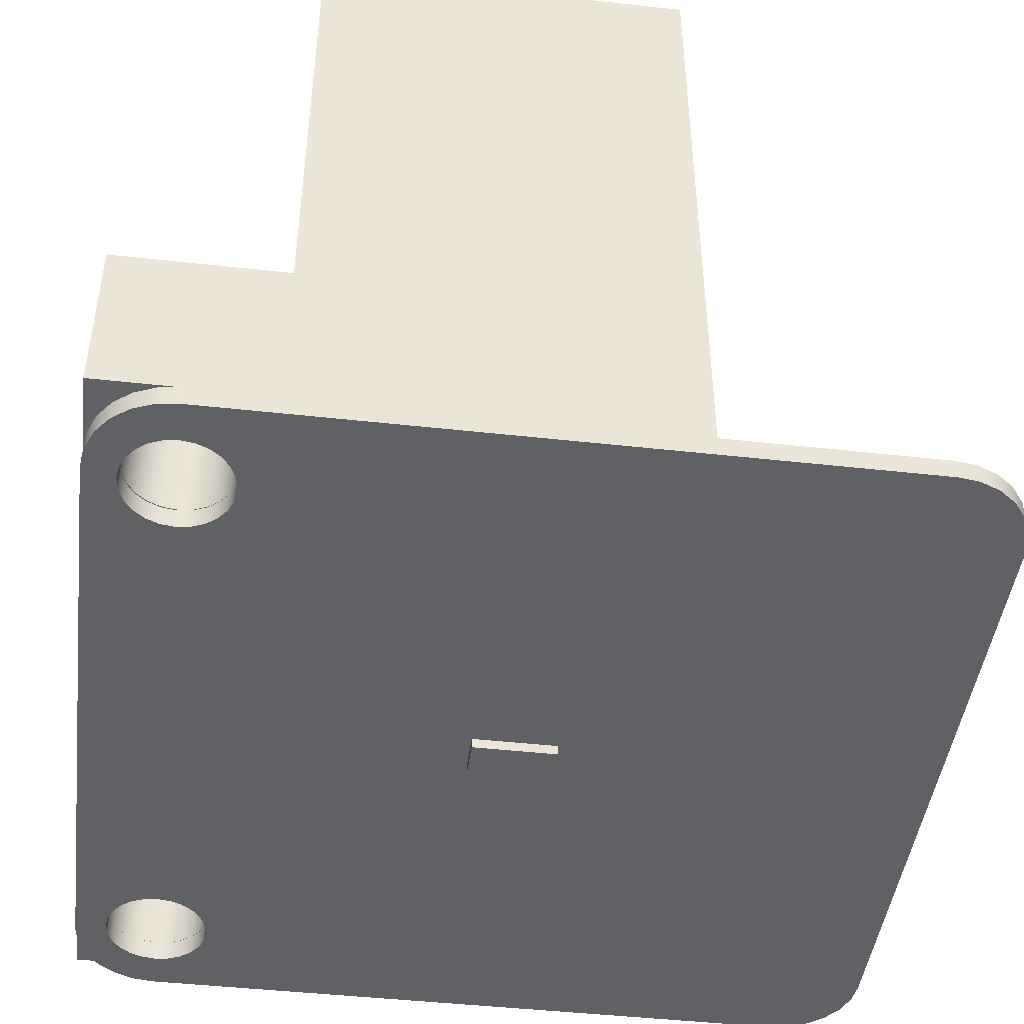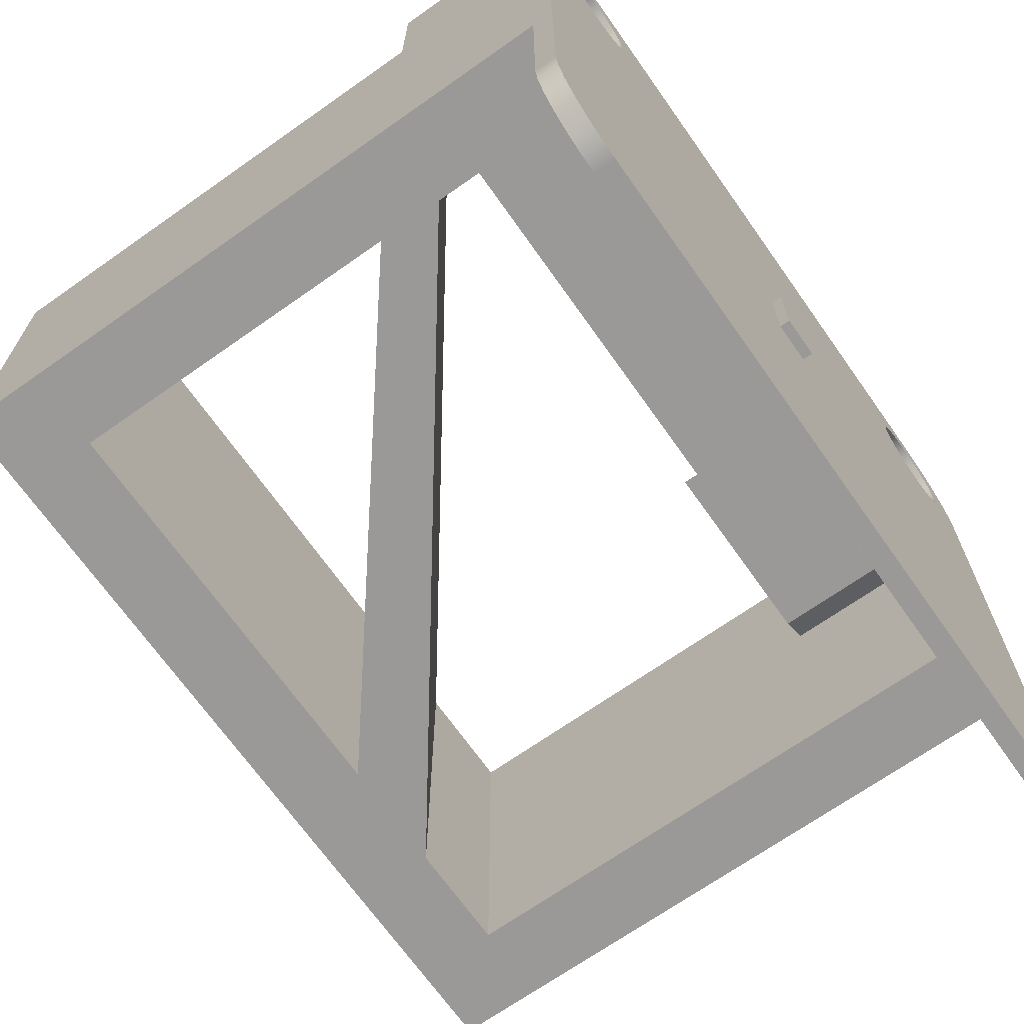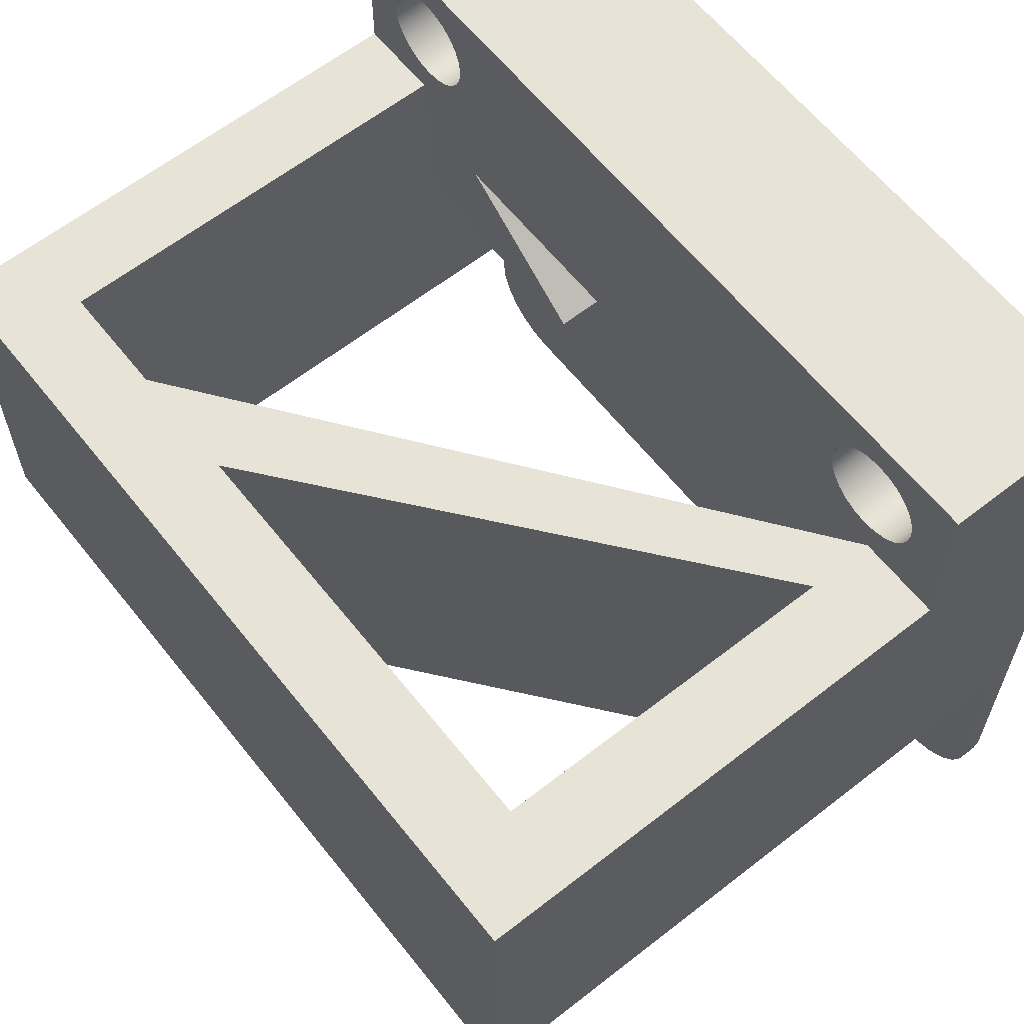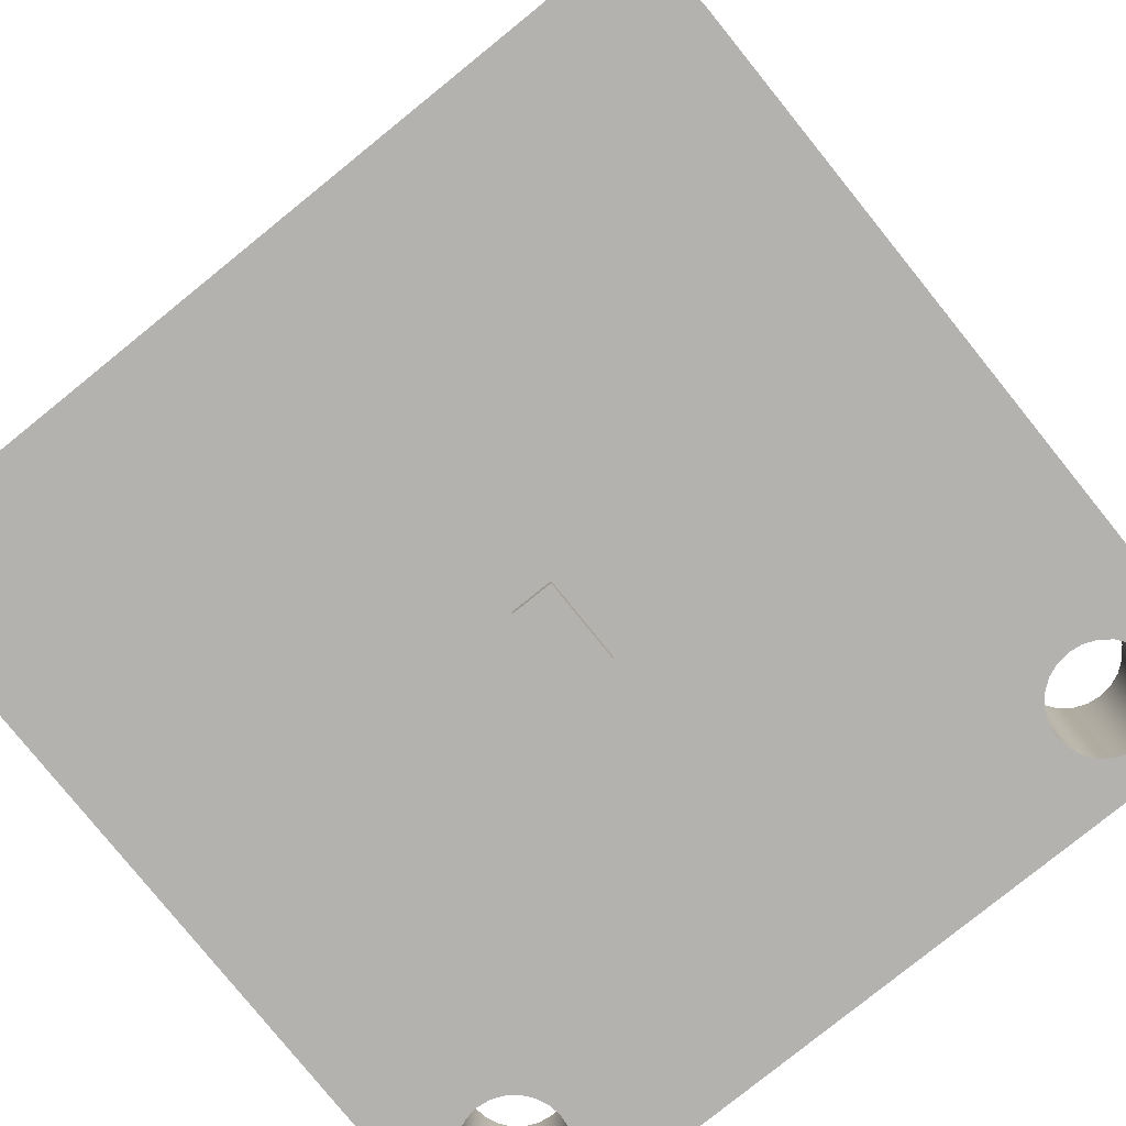
<metadata>
{"format":"obj","ext":"obj","renderer":"f3d","projection":"perspective","resolution":1024,"background":"white","views":[{"elev":-45.8,"azim":-97.3,"up":"+Z"},{"elev":-69.0,"azim":125.2,"up":"+Y"},{"elev":62.1,"azim":51.6,"up":"+Y"},{"elev":-79.8,"azim":38.9,"up":"+Z"}]}
</metadata>
<code>
g Body1
v 8 -13.5 -0.4974
v 8.518 -13.43 -0.4974
v 9 -13.23 -0.4974
v 9.414 -12.91 -0.4974
v 9.732 -12.5 -0.4974
v 9.932 -12.02 -0.4974
v 10 -11.5 -0.4974
v 10 -11.5 0.002588
v 9.932 -12.02 0.002588
v 9.732 -12.5 0.002588
v 9.414 -12.91 0.002588
v 9 -13.23 0.002588
v 8.518 -13.43 0.002588
v 8 -13.5 0.002588
v -8 -13.5 0.002588
v -8 -13.5 -0.4974
v 9 4.496 0.002588
v 8.957 4.173 0.002588
v 8.833 3.871 0.002588
v 8.634 3.612 0.002588
v 8.375 3.414 0.002588
v 8.074 3.289 0.002588
v 7.75 3.246 0.002588
v 7.427 3.289 0.002588
v 7.125 3.414 0.002588
v 6.867 3.612 0.002588
v 6.668 3.871 0.002588
v 6.543 4.173 0.002588
v 6.5 4.496 0.002588
v 6.543 4.819 0.002588
v 6.668 5.121 0.002588
v 6.867 5.38 0.002588
v 7.125 5.578 0.002588
v 7.427 5.703 0.002588
v 7.75 5.746 0.002588
v 8.074 5.703 0.002588
v 8.375 5.578 0.002588
v 8.634 5.38 0.002588
v 8.833 5.121 0.002588
v 8.957 4.819 0.002588
v -6.5 4.496 0.002588
v -6.543 4.173 0.002588
v -6.668 3.871 0.002588
v -6.867 3.612 0.002588
v -7.125 3.414 0.002588
v -7.427 3.289 0.002588
v -7.75 3.246 0.002588
v -8.074 3.289 0.002588
v -8.375 3.414 0.002588
v -8.634 3.612 0.002588
v -8.833 3.871 0.002588
v -8.957 4.173 0.002588
v -9 4.496 0.002588
v -8.957 4.819 0.002588
v -8.833 5.121 0.002588
v -8.634 5.38 0.002588
v -8.375 5.578 0.002588
v -8.074 5.703 0.002588
v -7.75 5.746 0.002588
v -7.427 5.703 0.002588
v -7.125 5.578 0.002588
v -6.867 5.38 0.002588
v -6.668 5.121 0.002588
v -6.543 4.819 0.002588
v 10 4.5 0.002588
v 9.932 5.018 0.002588
v 9.732 5.5 0.002588
v 9.414 5.914 0.002588
v 9 6.232 0.002588
v 8.518 6.432 0.002588
v 8 6.5 0.002588
v -8 6.5 0.002588
v -8.518 6.432 0.002588
v -9 6.232 0.002588
v -9.414 5.914 0.002588
v -9.732 5.5 0.002588
v -9.932 5.018 0.002588
v -10 4.5 0.002588
v -10 -11.5 0.002588
v -9.932 -12.02 0.002588
v -9.732 -12.5 0.002588
v -9.414 -12.91 0.002588
v -9 -13.23 0.002588
v -8.518 -13.43 0.002588
v 10 4.5 -0.4974
v 9.932 5.018 -0.4974
v 9.732 5.5 -0.4974
v 9.414 5.914 -0.4974
v 9 6.232 -0.4974
v 8.518 6.432 -0.4974
v 8 6.5 -0.4974
v -8 6.5 -0.4974
v -8.518 6.432 -0.4974
v -9 6.232 -0.4974
v -9.414 5.914 -0.4974
v -9.732 5.5 -0.4974
v -9.932 5.018 -0.4974
v -10 4.5 -0.4974
v -10 -11.5 -0.4974
v -9.932 -12.02 -0.4974
v -9.732 -12.5 -0.4974
v -9.414 -12.91 -0.4974
v -9 -13.23 -0.4974
v -8.518 -13.43 -0.4974
v -0.5 -2.5 -0.4974
v 0.5 -2.5 -0.4974
v 0.5 -2.5 -0.7474
v -0.5 -2.5 -0.7474
v 0.5 -4.5 -0.4974
v 0.5 -4.5 -0.7474
v -0.5 -4.5 -0.4974
v -0.5 -4.5 -0.7474
v -6.5 4.496 -0.4974
v -6.543 4.173 -0.4974
v -6.668 3.871 -0.4974
v -6.867 3.612 -0.4974
v -7.125 3.414 -0.4974
v -7.427 3.289 -0.4974
v -7.75 3.246 -0.4974
v -8.074 3.289 -0.4974
v -8.375 3.414 -0.4974
v -8.634 3.612 -0.4974
v -8.833 3.871 -0.4974
v -8.957 4.173 -0.4974
v -9 4.496 -0.4974
v -8.957 4.819 -0.4974
v -8.833 5.121 -0.4974
v -8.634 5.38 -0.4974
v -8.375 5.578 -0.4974
v -8.074 5.703 -0.4974
v -7.75 5.746 -0.4974
v -7.427 5.703 -0.4974
v -7.125 5.578 -0.4974
v -6.867 5.38 -0.4974
v -6.668 5.121 -0.4974
v -6.543 4.819 -0.4974
v 9 4.496 -0.4974
v 8.957 4.173 -0.4974
v 8.833 3.871 -0.4974
v 8.634 3.612 -0.4974
v 8.375 3.414 -0.4974
v 8.074 3.289 -0.4974
v 7.75 3.246 -0.4974
v 7.427 3.289 -0.4974
v 7.125 3.414 -0.4974
v 6.867 3.612 -0.4974
v 6.668 3.871 -0.4974
v 6.543 4.173 -0.4974
v 6.5 4.496 -0.4974
v 6.543 4.819 -0.4974
v 6.668 5.121 -0.4974
v 6.867 5.38 -0.4974
v 7.125 5.578 -0.4974
v 7.427 5.703 -0.4974
v 7.75 5.746 -0.4974
v 8.074 5.703 -0.4974
v 8.375 5.578 -0.4974
v 8.634 5.38 -0.4974
v 8.833 5.121 -0.4974
v 8.957 4.819 -0.4974
f 14 1 13
f 13 1 2
f 13 2 12
f 12 2 3
f 12 3 11
f 11 3 4
f 11 4 10
f 10 4 5
f 10 5 9
f 9 5 6
f 9 6 8
f 8 6 7
f 14 15 1
f 1 15 16
f 18 65 17
f 17 65 66
f 17 66 40
f 40 66 67
f 40 67 39
f 39 67 68
f 39 68 38
f 38 68 69
f 38 69 37
f 37 69 70
f 37 70 36
f 36 70 71
f 36 71 35
f 35 71 34
f 34 71 33
f 33 71 32
f 32 71 72
f 32 72 62
f 62 72 61
f 61 72 60
f 60 72 59
f 59 72 58
f 58 72 73
f 58 73 57
f 57 73 74
f 57 74 56
f 56 74 75
f 56 75 55
f 55 75 76
f 55 76 54
f 54 76 77
f 54 77 53
f 53 77 78
f 53 78 52
f 52 78 51
f 51 78 50
f 50 78 79
f 50 79 49
f 49 79 48
f 48 79 47
f 47 79 46
f 46 79 45
f 45 79 15
f 45 15 44
f 44 15 14
f 44 14 26
f 26 14 25
f 25 14 8
f 25 8 24
f 24 8 23
f 23 8 22
f 22 8 21
f 21 8 20
f 20 8 65
f 20 65 19
f 19 65 18
f 44 26 43
f 43 26 27
f 43 27 42
f 42 27 28
f 42 28 41
f 41 28 29
f 41 29 64
f 64 29 30
f 64 30 63
f 63 30 31
f 63 31 62
f 62 31 32
f 14 13 8
f 8 13 12
f 8 12 11
f 11 10 8
f 8 10 9
f 80 81 79
f 79 81 82
f 79 82 83
f 83 84 79
f 79 84 15
f 65 85 66
f 66 85 86
f 66 86 67
f 67 86 87
f 67 87 68
f 68 87 88
f 68 88 69
f 69 88 89
f 69 89 70
f 70 89 90
f 70 90 71
f 71 90 91
f 91 92 71
f 71 92 72
f 72 92 73
f 73 92 93
f 73 93 74
f 74 93 94
f 74 94 75
f 75 94 95
f 75 95 76
f 76 95 96
f 76 96 77
f 77 96 97
f 77 97 78
f 78 97 98
f 79 99 80
f 80 99 100
f 80 100 81
f 81 100 101
f 81 101 82
f 82 101 102
f 82 102 83
f 83 102 103
f 83 103 84
f 84 103 104
f 84 104 15
f 15 104 16
f 105 106 108
f 108 106 107
f 106 109 107
f 107 109 110
f 111 105 112
f 112 105 108
f 109 111 110
f 110 111 112
f 110 112 107
f 107 112 108
f 114 42 113
f 113 42 41
f 113 41 136
f 136 41 64
f 136 64 135
f 135 64 63
f 135 63 134
f 134 63 62
f 134 62 133
f 133 62 61
f 133 61 132
f 132 61 60
f 132 60 131
f 131 60 59
f 131 59 130
f 130 59 58
f 130 58 129
f 129 58 57
f 129 57 128
f 128 57 56
f 128 56 127
f 127 56 55
f 127 55 126
f 126 55 54
f 126 54 125
f 125 54 53
f 125 53 124
f 124 53 52
f 124 52 123
f 123 52 51
f 123 51 122
f 122 51 50
f 122 50 121
f 121 50 49
f 121 49 120
f 120 49 48
f 120 48 119
f 119 48 47
f 119 47 118
f 118 47 46
f 118 46 117
f 117 46 45
f 117 45 116
f 116 45 44
f 116 44 115
f 115 44 43
f 115 43 114
f 114 43 42
f 138 18 137
f 137 18 17
f 137 17 160
f 160 17 40
f 160 40 159
f 159 40 39
f 159 39 158
f 158 39 38
f 158 38 157
f 157 38 37
f 157 37 156
f 156 37 36
f 156 36 155
f 155 36 35
f 155 35 154
f 154 35 34
f 154 34 153
f 153 34 33
f 153 33 152
f 152 33 32
f 152 32 151
f 151 32 31
f 151 31 150
f 150 31 30
f 150 30 149
f 149 30 29
f 149 29 148
f 148 29 28
f 148 28 147
f 147 28 27
f 147 27 146
f 146 27 26
f 146 26 145
f 145 26 25
f 145 25 144
f 144 25 24
f 144 24 143
f 143 24 23
f 143 23 142
f 142 23 22
f 142 22 141
f 141 22 21
f 141 21 140
f 140 21 20
f 140 20 139
f 139 20 19
f 139 19 138
f 138 19 18
f 98 99 78
f 78 99 79
f 7 85 8
f 8 85 65
f 6 5 7
f 7 5 4
f 7 4 3
f 3 2 7
f 7 2 1
f 7 1 109
f 109 1 16
f 109 16 111
f 111 16 99
f 111 99 119
f 119 99 120
f 120 99 121
f 121 99 122
f 122 99 98
f 122 98 123
f 123 98 124
f 124 98 125
f 125 98 97
f 125 97 126
f 126 97 96
f 126 96 127
f 127 96 95
f 127 95 128
f 128 95 94
f 128 94 129
f 129 94 93
f 129 93 130
f 130 93 92
f 130 92 131
f 131 92 132
f 132 92 133
f 133 92 134
f 134 92 91
f 134 91 152
f 152 91 153
f 153 91 154
f 154 91 155
f 155 91 156
f 156 91 90
f 156 90 157
f 157 90 89
f 157 89 158
f 158 89 88
f 158 88 159
f 159 88 87
f 159 87 160
f 160 87 86
f 160 86 137
f 137 86 85
f 137 85 138
f 138 85 139
f 139 85 140
f 140 85 7
f 140 7 141
f 141 7 142
f 142 7 143
f 143 7 109
f 143 109 106
f 16 104 99
f 99 104 103
f 99 103 102
f 102 101 99
f 99 101 100
f 105 149 106
f 106 149 148
f 106 148 147
f 111 119 105
f 105 119 118
f 105 118 117
f 134 152 135
f 135 152 151
f 135 151 136
f 136 151 150
f 136 150 113
f 113 150 149
f 113 149 105
f 147 146 106
f 106 146 145
f 106 145 144
f 144 143 106
f 117 116 105
f 105 116 115
f 105 115 114
f 114 113 105
g Body2
g Body6
v -7.306 -1.496 4
v -7.306 -1.496 0
v -2.506 -1.496 0
v -2.506 -1.496 4
v -10 2.504 16
v -10 2.504 4
v -10 6.504 4
v -10 6.504 0
v -10 -6.496 0
v -10 -6.496 16
v 8 -6.496 5.6
v 8 2.504 5.6
v -2.5 2.504 14
v -2.5 -6.496 14
v 8 -6.496 4
v 7.986 -6.496 4
v 7.986 1 4
v 8 1 4
v -5.336 -6.496 14
v -5.336 2.504 14
v 7.986 2.504 4
v -9.022 4.487 0
v -8.98 4.164 0
v -8.855 3.862 0
v -8.656 3.604 0
v -8.397 3.405 0
v -8.096 3.28 0
v -7.772 3.237 0
v -7.449 3.28 0
v -7.147 3.405 0
v -6.888 3.604 0
v -6.69 3.862 0
v -6.565 4.164 0
v -6.522 4.487 0
v -6.565 4.811 0
v -6.69 5.112 0
v -6.888 5.371 0
v -7.147 5.57 0
v -7.449 5.695 0
v -7.772 5.737 0
v -8.096 5.695 0
v -8.397 5.57 0
v -8.656 5.371 0
v -8.855 5.112 0
v -8.98 4.811 0
v 6.494 4.5 0
v 6.537 4.177 0
v 6.662 3.875 0
v 6.861 3.616 0
v 7.119 3.418 0
v 7.421 3.293 0
v 7.744 3.25 0
v 8.068 3.293 0
v 8.369 3.418 0
v 8.628 3.616 0
v 8.827 3.875 0
v 8.952 4.177 0
v 8.994 4.5 0
v 8.952 4.824 0
v 8.827 5.125 0
v 8.628 5.384 0
v 8.369 5.583 0
v 8.068 5.708 0
v 7.744 5.75 0
v 7.421 5.708 0
v 7.119 5.583 0
v 6.861 5.384 0
v 6.662 5.125 0
v 6.537 4.824 0
v -8 -1 0
v -8 -6.496 0
v 10 6.504 0
v 10 -6.496 0
v 8 -6.496 0
v 8 1 0
v -6 1 0
v -6.522 4.487 4
v -6.565 4.811 4
v -6.69 5.112 4
v -6.888 5.371 4
v -7.147 5.57 4
v -7.449 5.695 4
v -7.772 5.737 4
v -8.096 5.695 4
v -8.397 5.57 4
v -8.656 5.371 4
v -8.855 5.112 4
v -8.98 4.811 4
v -9.022 4.487 4
v -8.98 4.164 4
v -8.855 3.862 4
v -8.656 3.604 4
v -8.397 3.405 4
v -8.096 3.28 4
v -7.772 3.237 4
v -7.449 3.28 4
v -7.147 3.405 4
v -6.888 3.604 4
v -6.69 3.862 4
v -6.565 4.164 4
v 8.994 4.5 4
v 8.952 4.824 4
v 8.827 5.125 4
v 8.628 5.384 4
v 8.369 5.583 4
v 8.068 5.708 4
v 7.744 5.75 4
v 7.421 5.708 4
v 7.119 5.583 4
v 6.861 5.384 4
v 6.662 5.125 4
v 6.537 4.824 4
v 6.494 4.5 4
v 6.537 4.177 4
v 6.662 3.875 4
v 6.861 3.616 4
v 7.119 3.418 4
v 7.421 3.293 4
v 7.744 3.25 4
v 8.068 3.293 4
v 8.369 3.418 4
v 8.628 3.616 4
v 8.827 3.875 4
v 8.952 4.177 4
v -6 1 4
v 10 6.504 4
v 10 2.504 4
v 10 2.504 16
v 10 -6.496 16
v -8 2.504 4
v -8 -1 4
v 8 -6.496 14
v -8 -6.496 14
v -8 2.504 14
v 8 2.504 14
f 162 163 161
f 161 163 164
f 165 166 170
f 170 166 169
f 169 166 168
f 168 166 167
f 172 173 171
f 171 173 174
f 175 176 178
f 178 176 177
f 176 179 177
f 177 179 180
f 177 180 181
f 205 182 168
f 168 182 183
f 168 183 169
f 169 183 184
f 169 184 230
f 230 184 185
f 230 185 186
f 186 187 230
f 230 187 236
f 230 236 162
f 162 236 163
f 187 188 236
f 236 188 189
f 236 189 190
f 190 191 236
f 236 191 192
f 236 192 193
f 236 193 207
f 207 193 194
f 207 194 206
f 206 194 195
f 206 195 229
f 229 195 196
f 229 196 228
f 228 196 197
f 228 197 227
f 227 197 198
f 227 198 226
f 226 198 199
f 226 199 225
f 225 199 168
f 225 168 232
f 199 200 168
f 168 200 201
f 168 201 202
f 202 203 168
f 168 203 204
f 168 204 205
f 207 208 236
f 236 208 209
f 236 209 235
f 235 209 210
f 235 210 211
f 211 212 235
f 235 212 213
f 235 213 214
f 214 215 235
f 235 215 216
f 235 216 233
f 233 216 217
f 233 217 232
f 232 217 218
f 232 218 219
f 219 220 232
f 232 220 221
f 232 221 222
f 222 223 232
f 232 223 224
f 232 224 225
f 230 231 169
f 233 234 235
f 238 195 237
f 237 195 194
f 237 194 260
f 260 194 193
f 260 193 259
f 259 193 192
f 259 192 258
f 258 192 191
f 258 191 257
f 257 191 190
f 257 190 256
f 256 190 189
f 256 189 255
f 255 189 188
f 255 188 254
f 254 188 187
f 254 187 253
f 253 187 186
f 253 186 252
f 252 186 185
f 252 185 251
f 251 185 184
f 251 184 250
f 250 184 183
f 250 183 249
f 249 183 182
f 249 182 248
f 248 182 205
f 248 205 247
f 247 205 204
f 247 204 246
f 246 204 203
f 246 203 245
f 245 203 202
f 245 202 244
f 244 202 201
f 244 201 243
f 243 201 200
f 243 200 242
f 242 200 199
f 242 199 241
f 241 199 198
f 241 198 240
f 240 198 197
f 240 197 239
f 239 197 196
f 239 196 238
f 238 196 195
f 262 219 261
f 261 219 218
f 261 218 284
f 284 218 217
f 284 217 283
f 283 217 216
f 283 216 282
f 282 216 215
f 282 215 281
f 281 215 214
f 281 214 280
f 280 214 213
f 280 213 279
f 279 213 212
f 279 212 278
f 278 212 211
f 278 211 277
f 277 211 210
f 277 210 276
f 276 210 209
f 276 209 275
f 275 209 208
f 275 208 274
f 274 208 207
f 274 207 273
f 273 207 206
f 273 206 272
f 272 206 229
f 272 229 271
f 271 229 228
f 271 228 270
f 270 228 227
f 270 227 269
f 269 227 226
f 269 226 268
f 268 226 225
f 268 225 267
f 267 225 224
f 267 224 266
f 266 224 223
f 266 223 265
f 265 223 222
f 265 222 264
f 264 222 221
f 264 221 263
f 263 221 220
f 263 220 262
f 262 220 219
f 285 236 177
f 177 236 235
f 177 235 178
f 168 167 232
f 232 167 286
f 289 233 287
f 287 233 232
f 287 232 286
f 287 288 289
f 161 164 291
f 291 164 285
f 291 285 290
f 290 285 257
f 290 257 256
f 177 181 285
f 285 181 277
f 285 277 276
f 287 280 181
f 181 280 279
f 181 279 278
f 286 261 287
f 287 261 284
f 287 284 283
f 167 268 286
f 286 268 267
f 286 267 266
f 166 249 167
f 167 249 248
f 167 248 247
f 290 254 166
f 166 254 253
f 166 253 252
f 283 282 287
f 287 282 281
f 287 281 280
f 278 277 181
f 275 259 276
f 276 259 258
f 276 258 285
f 285 258 257
f 259 275 260
f 260 275 274
f 260 274 237
f 237 274 273
f 237 273 238
f 238 273 272
f 238 272 239
f 239 272 271
f 239 271 240
f 240 271 270
f 240 270 241
f 241 270 269
f 241 269 242
f 242 269 268
f 242 268 167
f 266 265 286
f 286 265 264
f 286 264 263
f 263 262 286
f 286 262 261
f 256 255 290
f 290 255 254
f 252 251 166
f 166 251 250
f 166 250 249
f 247 246 167
f 167 246 245
f 167 245 244
f 244 243 167
f 167 243 242
f 174 176 171
f 171 176 175
f 171 175 233
f 233 175 234
f 292 289 174
f 174 289 170
f 174 170 179
f 179 170 293
f 293 170 169
f 293 169 231
f 289 292 171
f 233 289 171
f 179 176 174
f 175 178 234
f 234 178 235
f 163 236 164
f 164 236 285
f 161 291 162
f 162 291 230
f 290 294 291
f 291 294 293
f 291 293 231
f 231 230 291
f 181 172 287
f 287 172 295
f 287 295 288
f 288 295 173
f 288 173 165
f 165 173 180
f 165 180 294
f 172 181 173
f 173 181 180
f 290 166 294
f 294 166 165
f 171 292 172
f 172 292 295
f 294 180 293
f 293 180 179
f 173 295 174
f 174 295 292
f 170 289 165
f 165 289 288
g Body17
g Body18
g Body19
g Body20

</code>
